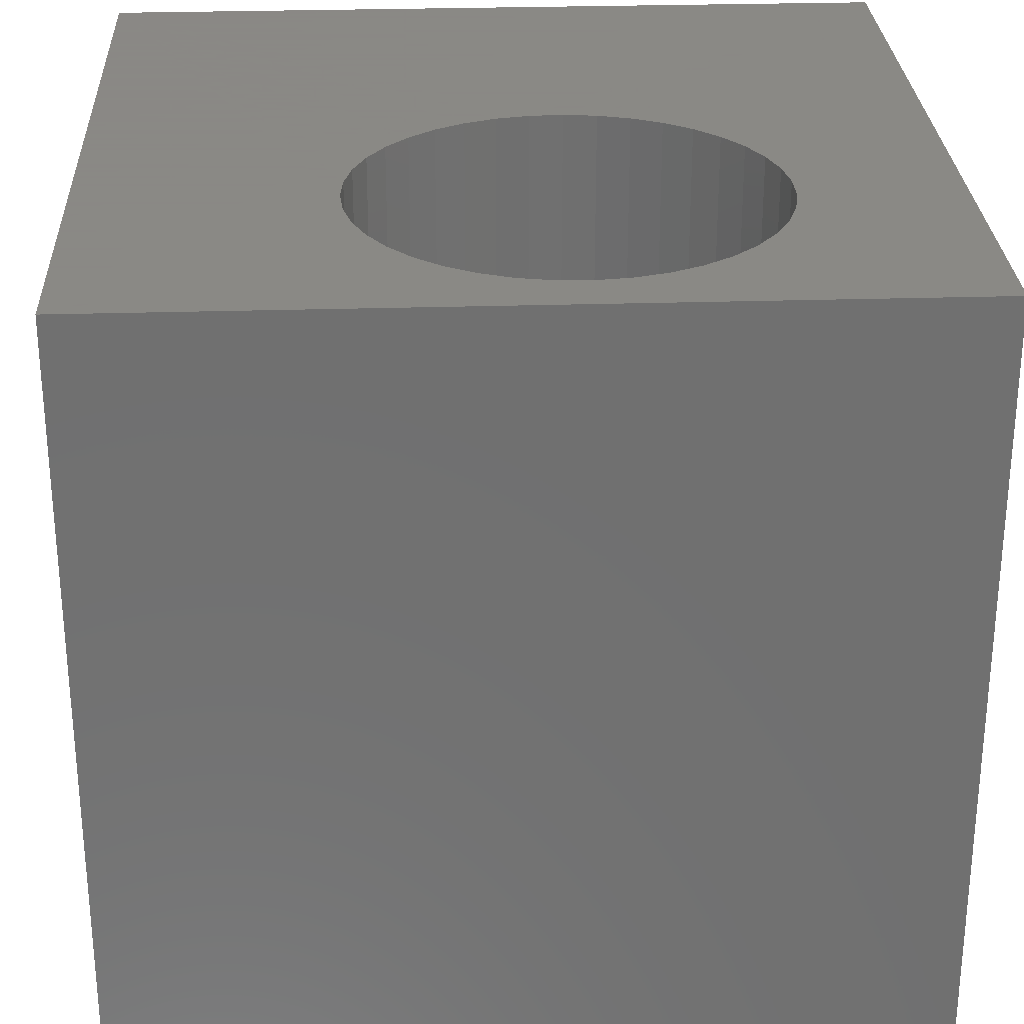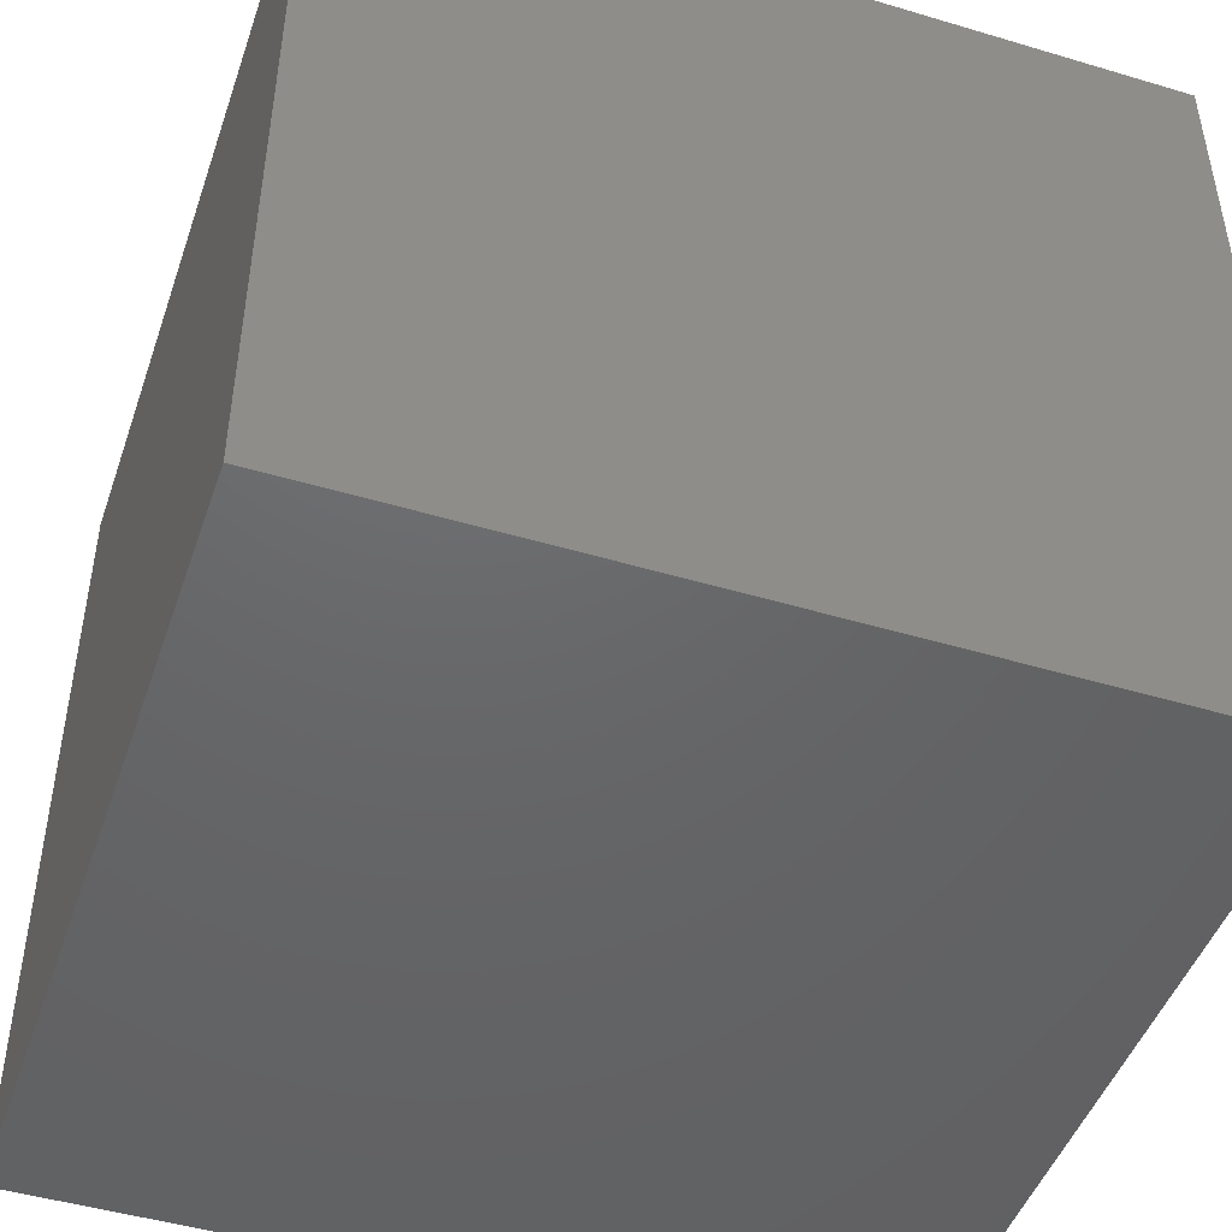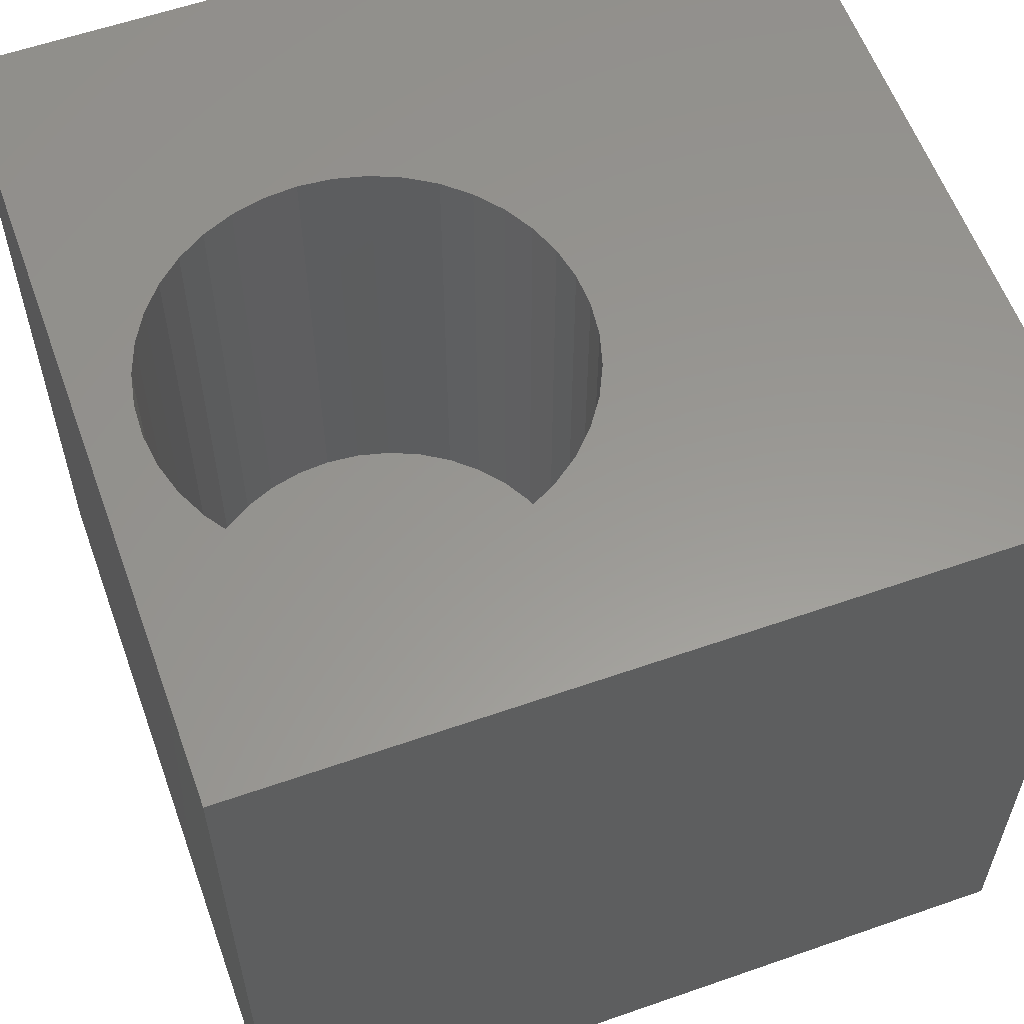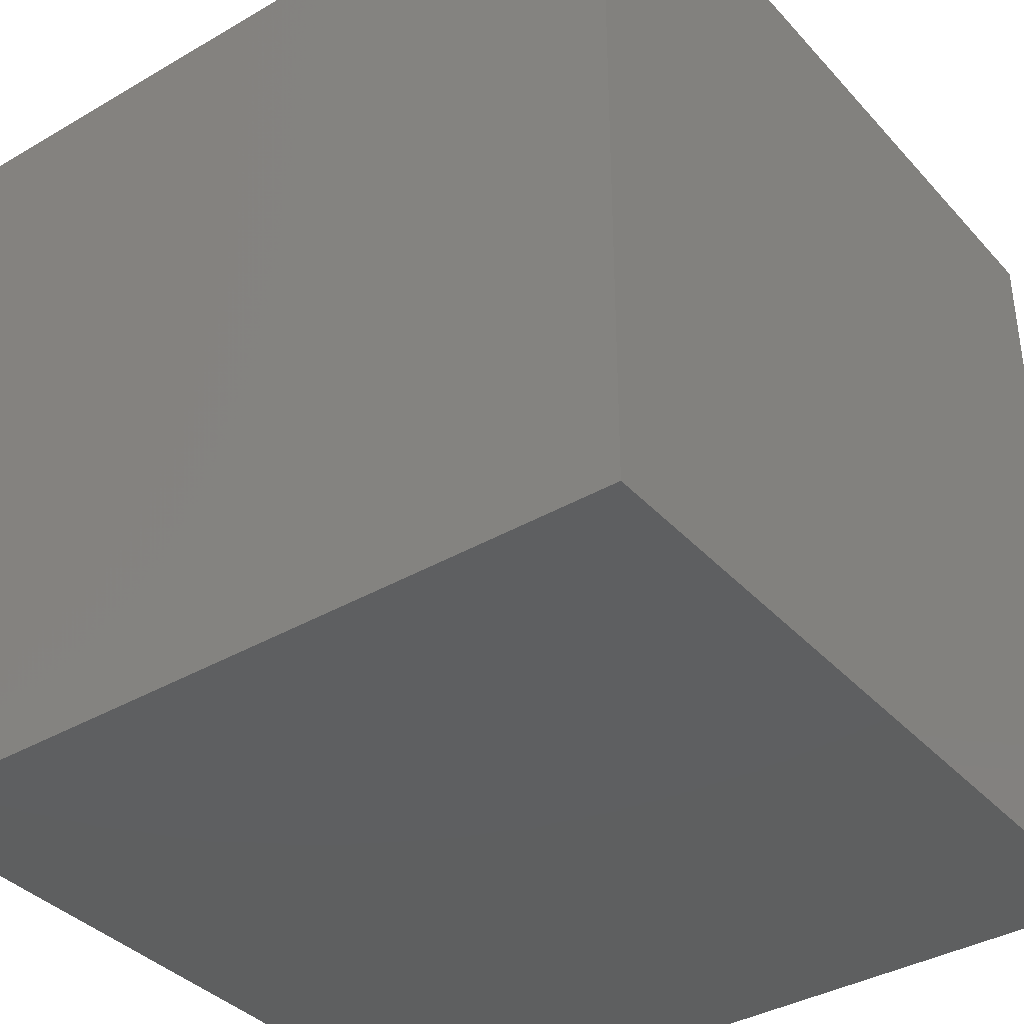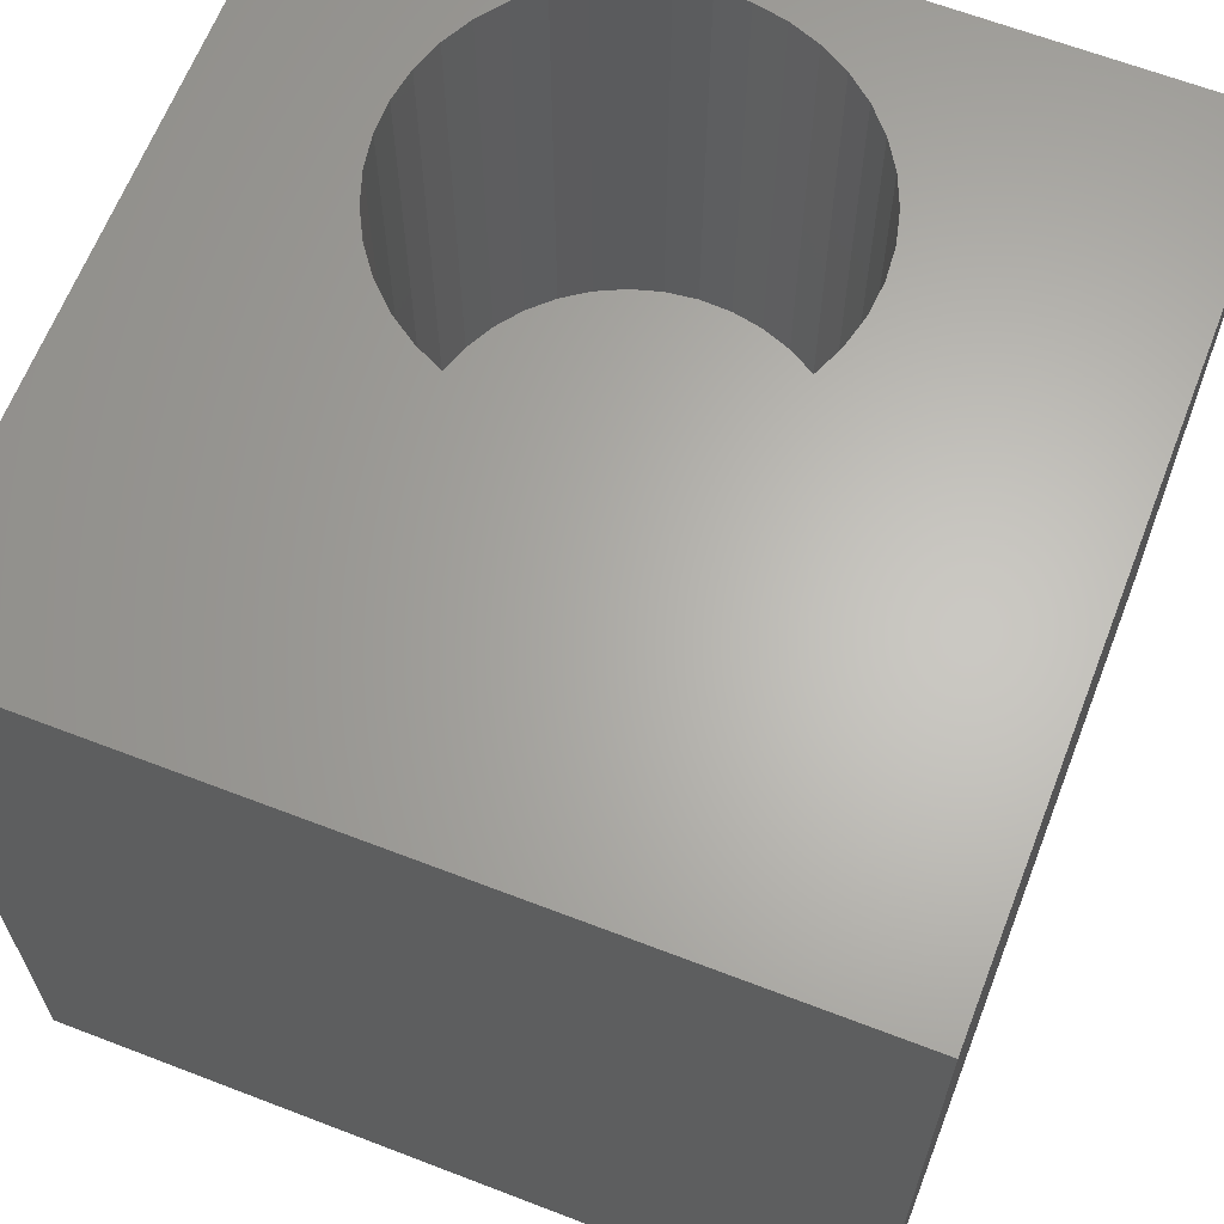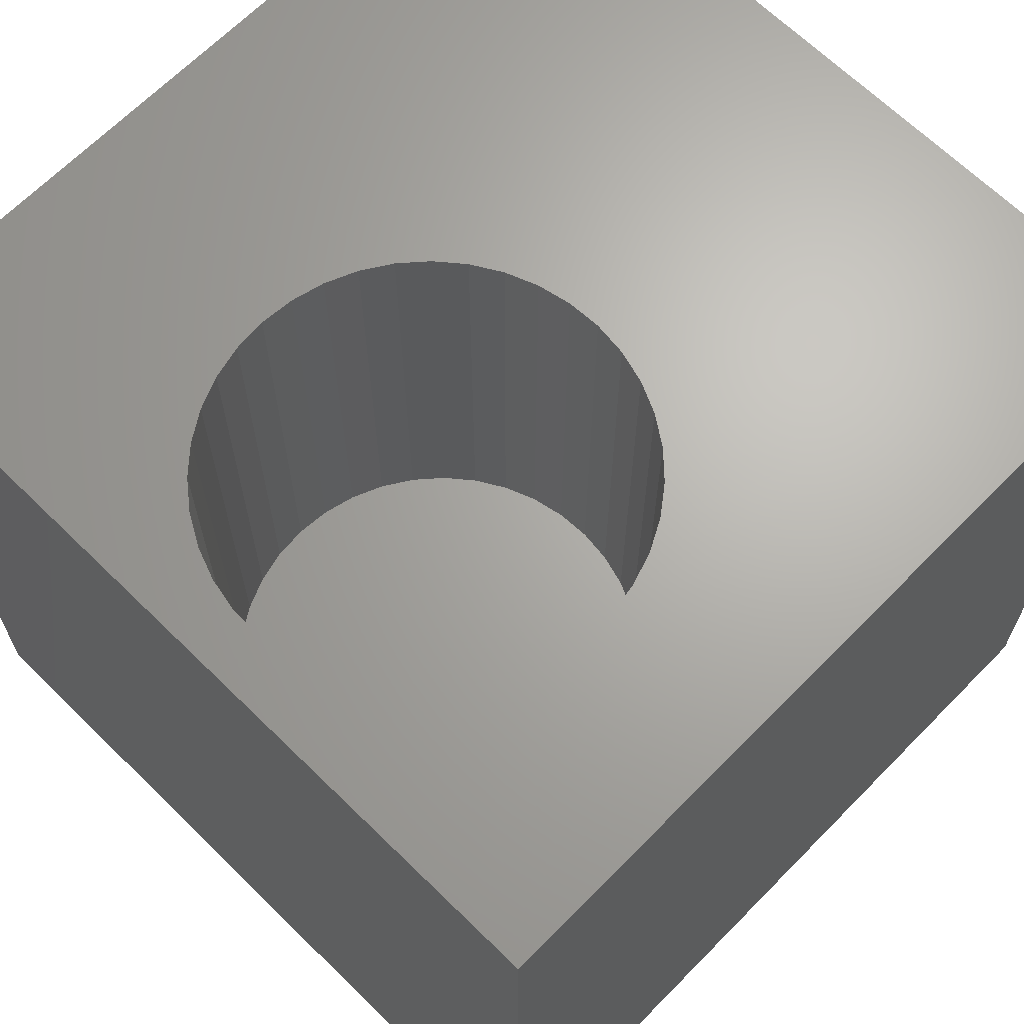
<metadata>
{"format":"stl","ext":"stl","renderer":"f3d","projection":"perspective","resolution":1024,"background":"white","views":[{"elev":27.9,"azim":177.3,"up":"+Z"},{"elev":-47.0,"azim":-108.7,"up":"+Y"},{"elev":58.8,"azim":-109.8,"up":"+Z"},{"elev":-37.5,"azim":126.7,"up":"+Y"},{"elev":64.5,"azim":21.2,"up":"+Z"},{"elev":66.5,"azim":-135.5,"up":"+Z"}]}
</metadata>
<code>
# stl→obj: 86 verts, 168 faces
v 0 10 10
v 0 10 0
v 0 0 10
v 0 0 0
v 2.316 8.208 10
v 2.561 8.534 10
v 2.856 8.817 10
v 3.191 9.049 10
v 3.56 9.224 10
v 1.931 7.056 10
v 1.997 7.459 10
v 2.126 7.846 10
v 3.952 9.337 10
v 4.357 9.387 10
v 10 10 10
v 4.765 9.37 10
v 5.165 9.288 10
v 5.547 9.144 10
v 5.9 8.94 10
v 6.217 8.681 10
v 6.487 8.376 10
v 6.705 8.031 10
v 6.865 7.655 10
v 6.963 7.259 10
v 6.996 6.852 10
v 10 0 10
v 6.963 6.445 10
v 4.357 4.318 10
v 4.765 4.334 10
v 5.165 4.416 10
v 5.547 4.561 10
v 3.952 4.367 10
v 3.56 4.481 10
v 3.191 4.656 10
v 6.865 6.049 10
v 6.705 5.674 10
v 6.487 5.329 10
v 2.856 4.888 10
v 2.561 5.17 10
v 2.316 5.497 10
v 6.217 5.023 10
v 5.9 4.765 10
v 2.126 5.858 10
v 1.997 6.245 10
v 1.931 6.648 10
v 10 10 0
v 10 0 0
v 6.963 6.445 4.191
v 6.996 6.852 4.191
v 6.963 7.259 4.191
v 6.865 7.655 4.191
v 6.705 8.031 4.191
v 6.487 8.376 4.191
v 6.217 8.681 4.191
v 5.9 8.94 4.191
v 5.547 9.144 4.191
v 5.165 9.288 4.191
v 4.765 9.37 4.191
v 4.357 9.387 4.191
v 3.952 9.337 4.191
v 3.56 9.224 4.191
v 3.191 9.049 4.191
v 2.856 8.817 4.191
v 2.561 8.534 4.191
v 2.316 8.208 4.191
v 2.126 7.846 4.191
v 1.997 7.459 4.191
v 1.931 7.056 4.191
v 1.931 6.648 4.191
v 1.997 6.245 4.191
v 2.126 5.858 4.191
v 2.316 5.497 4.191
v 2.561 5.17 4.191
v 2.856 4.888 4.191
v 3.191 4.656 4.191
v 3.56 4.481 4.191
v 3.952 4.367 4.191
v 4.357 4.318 4.191
v 4.765 4.334 4.191
v 5.165 4.416 4.191
v 5.547 4.561 4.191
v 5.9 4.765 4.191
v 6.217 5.023 4.191
v 6.487 5.329 4.191
v 6.705 5.674 4.191
v 6.865 6.049 4.191
f 1 2 3
f 3 2 4
f 5 6 1
f 6 7 1
f 1 7 8
f 1 8 9
f 10 11 1
f 1 11 12
f 1 12 5
f 9 13 1
f 1 13 14
f 1 14 15
f 15 14 16
f 15 16 17
f 17 18 15
f 15 18 19
f 15 19 20
f 20 21 15
f 15 21 22
f 15 22 23
f 23 24 15
f 15 24 25
f 15 25 26
f 26 25 27
f 28 3 29
f 29 3 26
f 29 26 30
f 30 26 31
f 28 32 3
f 3 32 33
f 3 33 34
f 27 35 26
f 26 35 36
f 26 36 37
f 34 38 3
f 3 38 39
f 3 39 40
f 37 41 26
f 26 41 42
f 26 42 31
f 40 43 3
f 3 43 44
f 3 44 1
f 1 44 45
f 1 45 10
f 46 15 47
f 47 15 26
f 2 46 4
f 4 46 47
f 15 46 1
f 1 46 2
f 47 26 4
f 4 26 3
f 48 25 49
f 49 25 24
f 49 24 50
f 50 24 23
f 50 23 51
f 51 23 22
f 51 22 52
f 52 22 21
f 52 21 53
f 53 21 20
f 53 20 54
f 54 20 19
f 54 19 55
f 55 19 18
f 55 18 56
f 56 18 17
f 56 17 57
f 57 17 16
f 57 16 58
f 58 16 14
f 58 14 59
f 59 14 13
f 59 13 60
f 60 13 9
f 60 9 61
f 61 9 8
f 61 8 62
f 62 8 7
f 62 7 63
f 63 7 6
f 63 6 64
f 64 6 5
f 64 5 65
f 65 5 12
f 65 12 66
f 66 12 11
f 66 11 67
f 67 11 10
f 67 10 68
f 68 10 45
f 68 45 69
f 69 45 44
f 69 44 70
f 70 44 43
f 70 43 71
f 71 43 40
f 71 40 72
f 72 40 39
f 72 39 73
f 73 39 38
f 73 38 74
f 74 38 34
f 74 34 75
f 75 34 33
f 75 33 76
f 76 33 32
f 76 32 77
f 77 32 28
f 77 28 78
f 78 28 29
f 78 29 79
f 79 29 30
f 79 30 80
f 80 30 31
f 80 31 81
f 81 31 42
f 81 42 82
f 82 42 41
f 82 41 83
f 83 41 37
f 83 37 84
f 84 37 36
f 84 36 85
f 85 36 35
f 85 35 86
f 86 35 27
f 86 27 48
f 48 27 25
f 58 78 79
f 78 58 77
f 77 58 59
f 77 59 60
f 60 61 77
f 77 61 62
f 77 62 63
f 63 64 77
f 77 64 65
f 77 65 66
f 66 67 77
f 77 67 68
f 77 68 69
f 79 80 58
f 58 80 81
f 58 81 82
f 82 83 58
f 58 83 84
f 58 84 85
f 58 49 50
f 70 71 72
f 85 86 58
f 58 86 48
f 58 48 49
f 70 72 69
f 69 72 73
f 69 73 74
f 74 75 69
f 69 75 76
f 69 76 77
f 50 51 58
f 58 51 52
f 58 52 57
f 57 52 53
f 53 54 57
f 57 54 55
f 57 55 56

</code>
